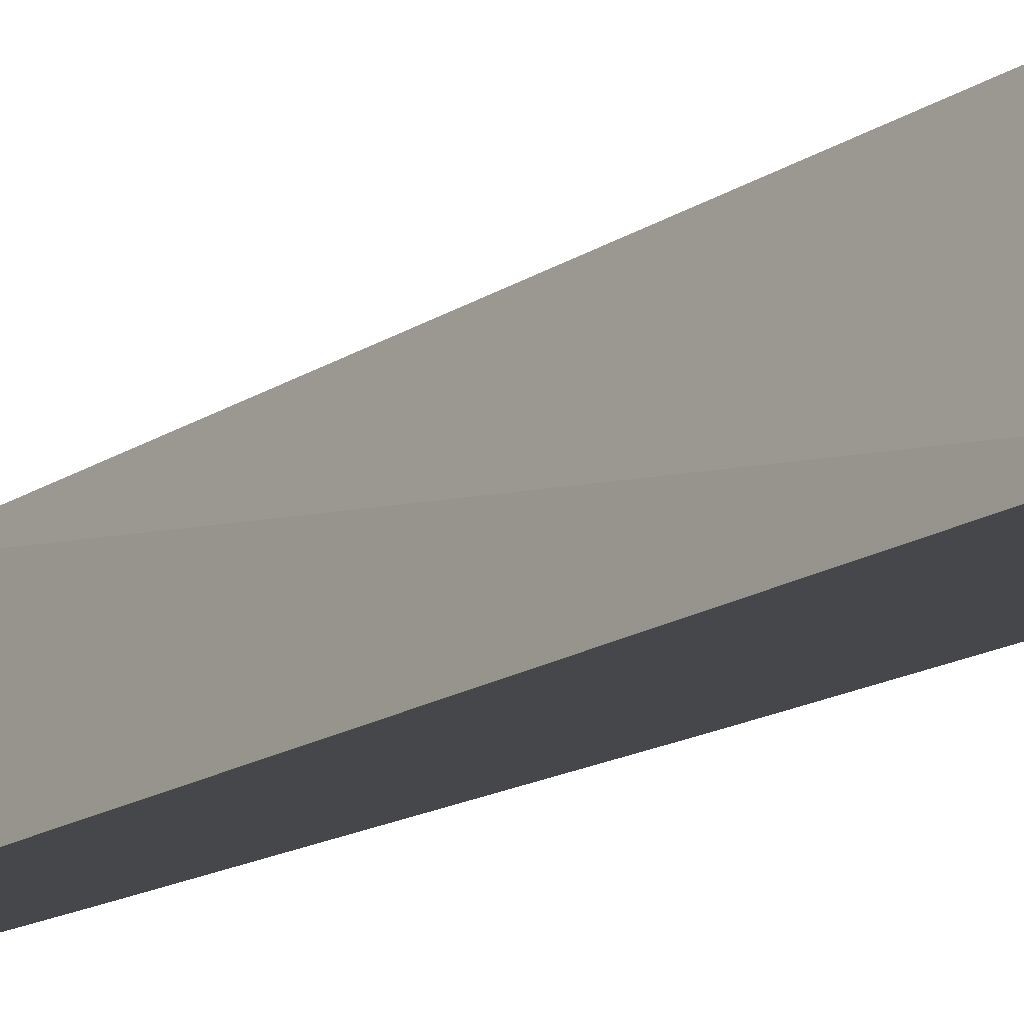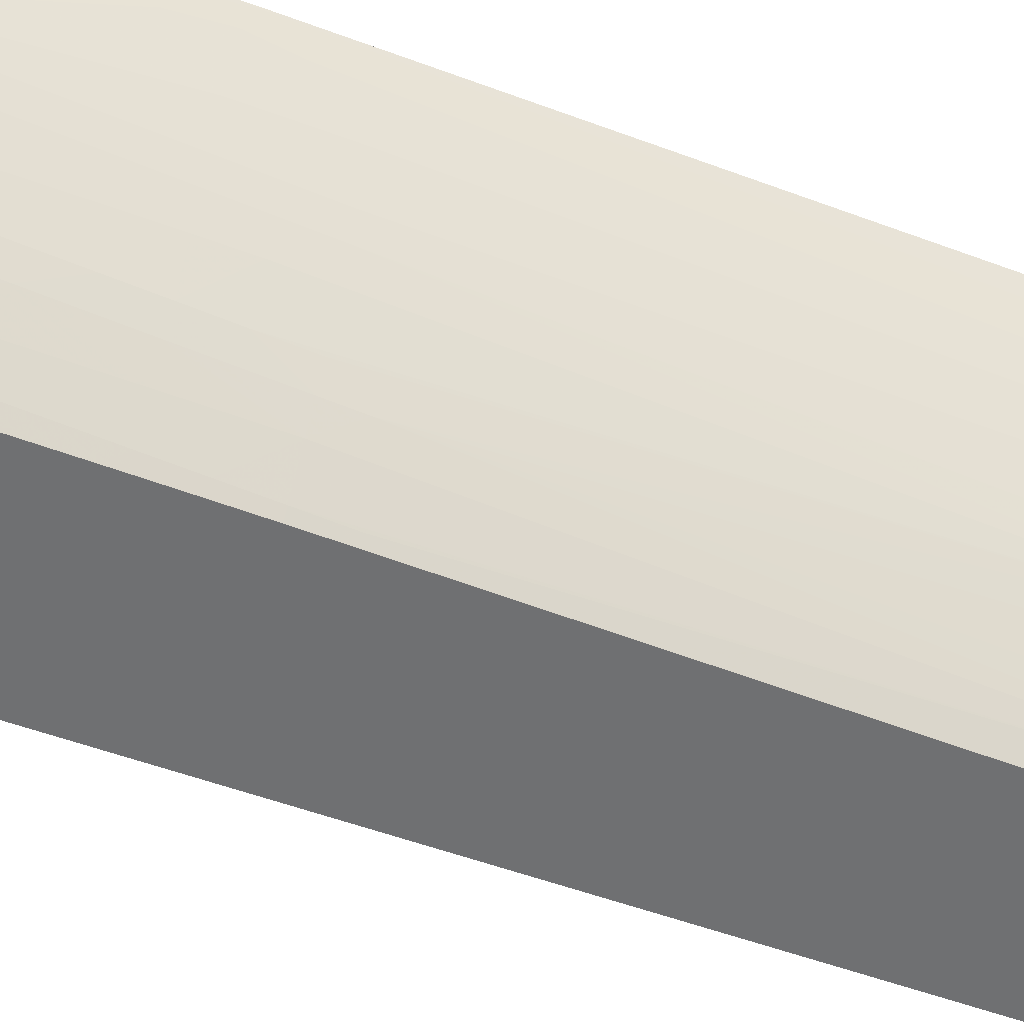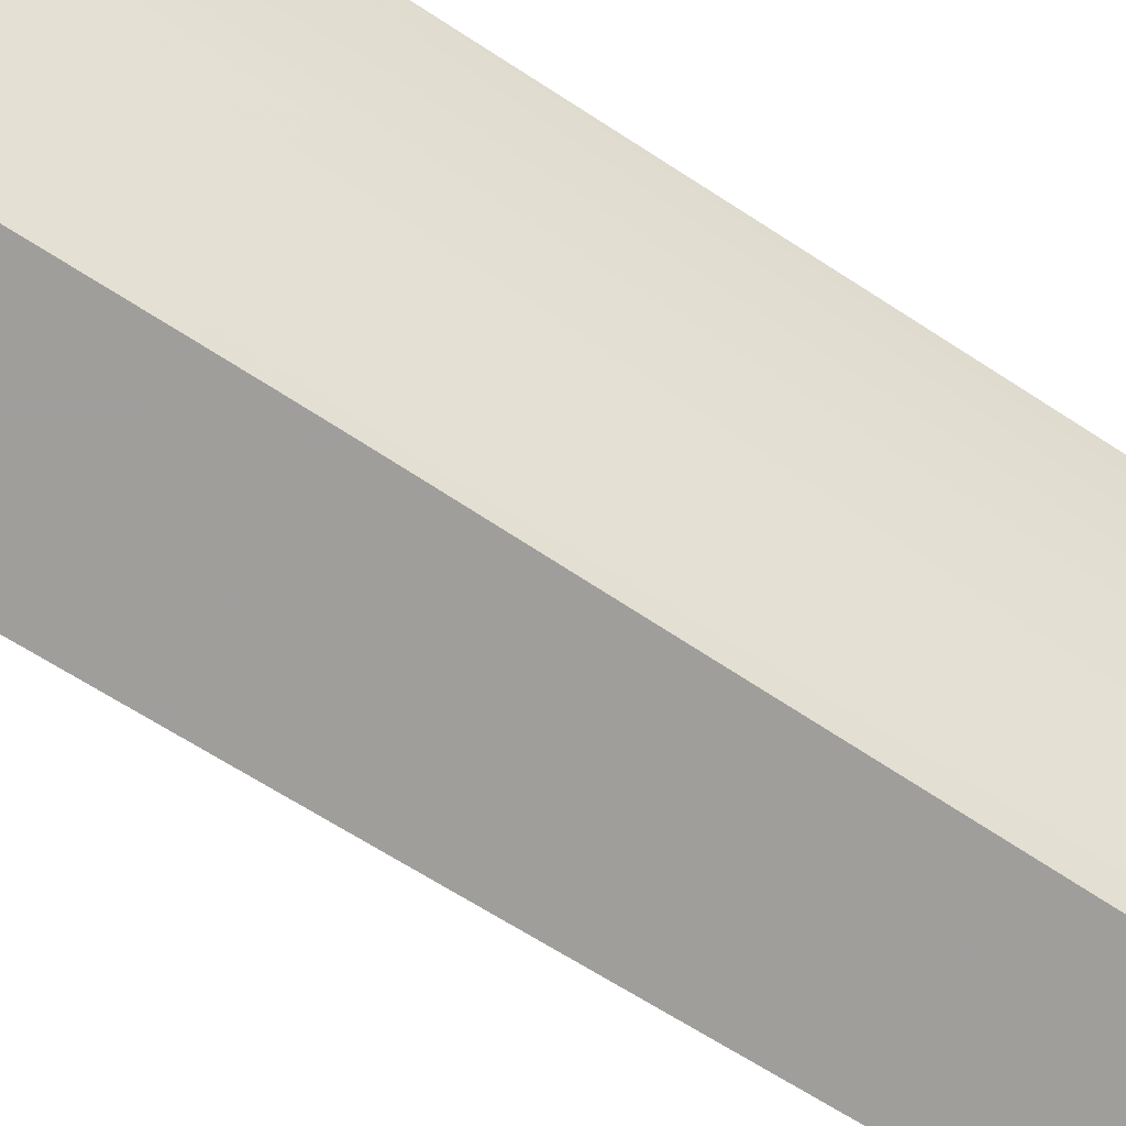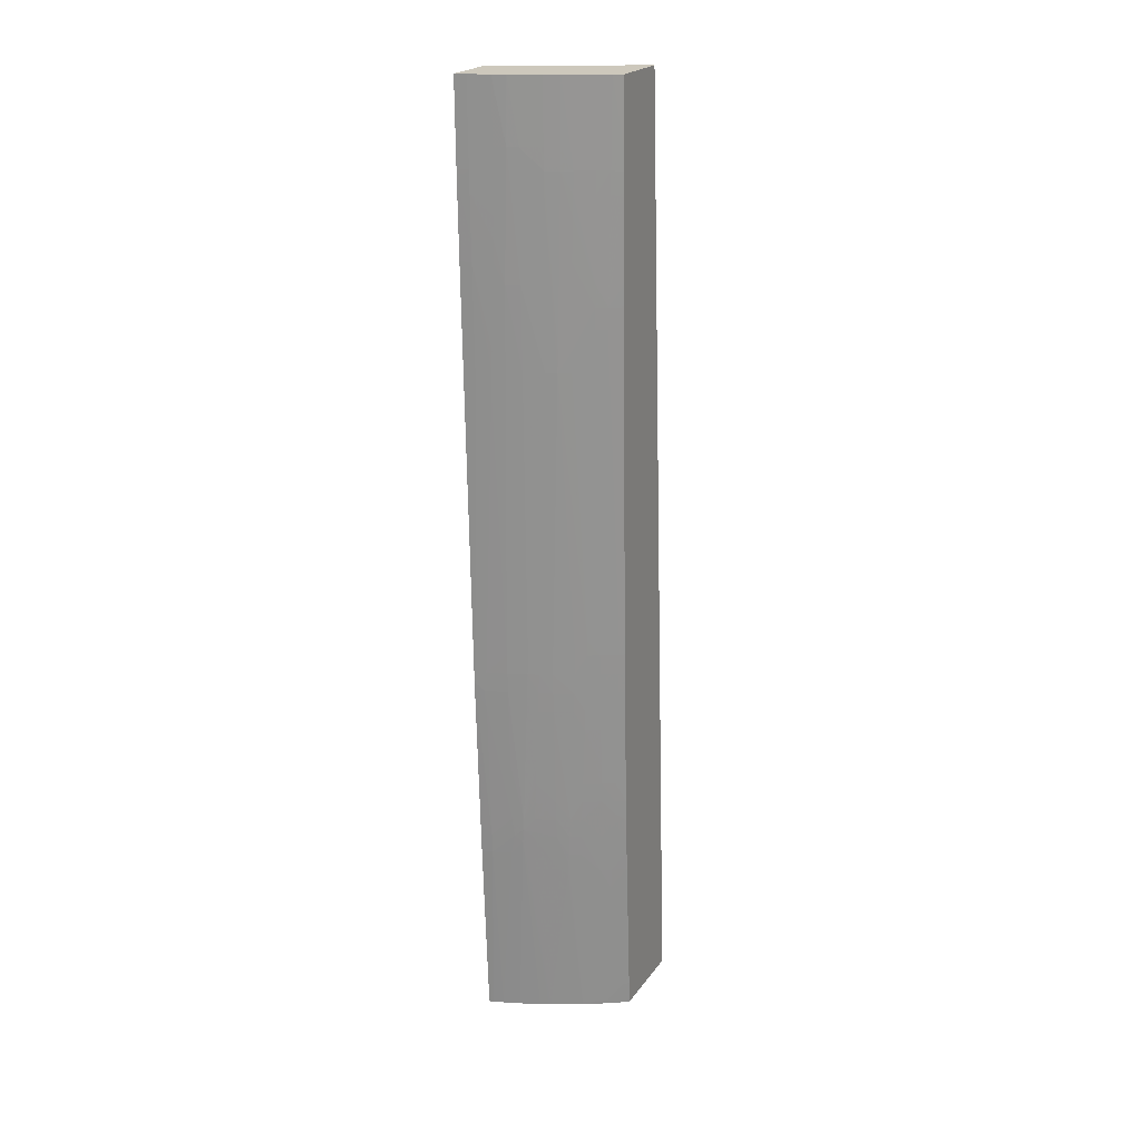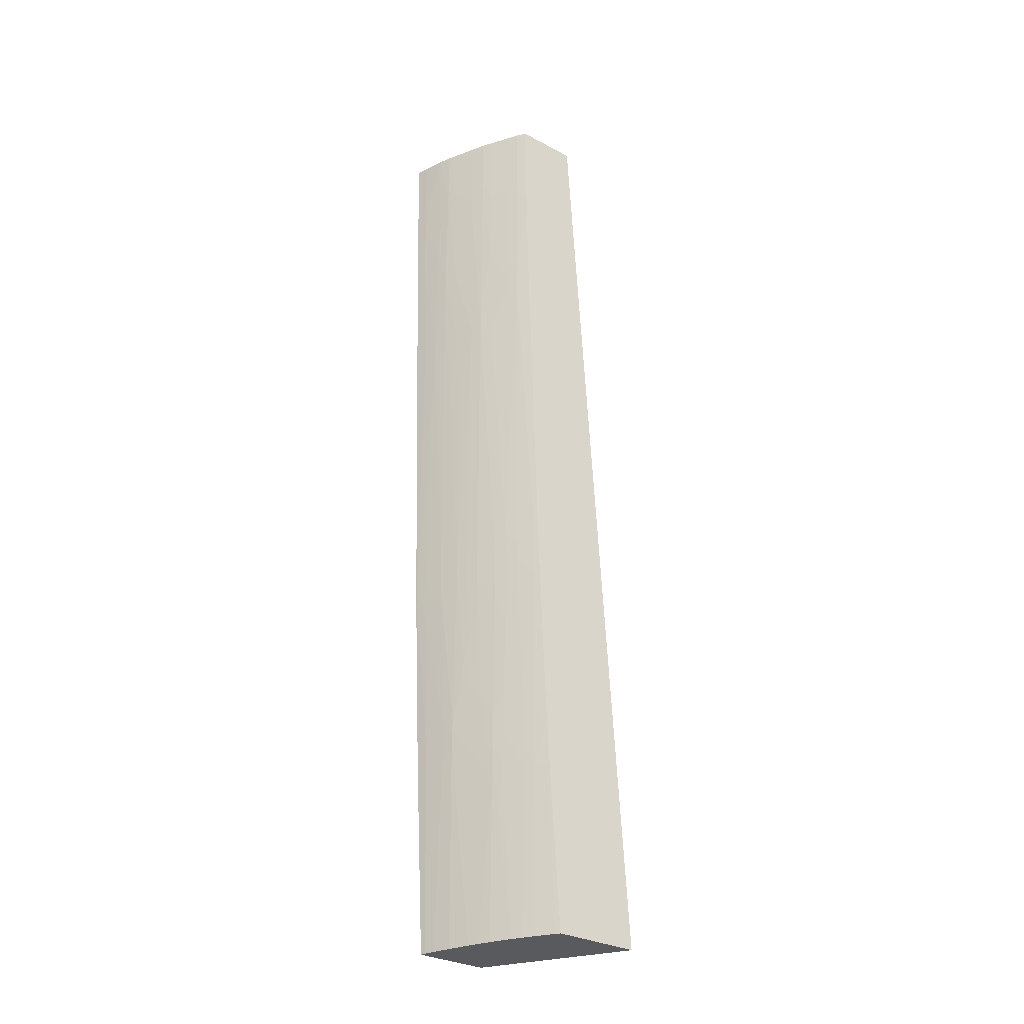
<metadata>
{"format":"obj","ext":"obj","renderer":"f3d","projection":"perspective","resolution":1024,"background":"white","views":[{"elev":-10.8,"azim":150.2,"up":"+Y"},{"elev":-54.8,"azim":-114.0,"up":"+Y"},{"elev":-70.8,"azim":-125.0,"up":"+Y"},{"elev":22.1,"azim":-63.9,"up":"+Z"},{"elev":-30.7,"azim":-37.4,"up":"+Z"}]}
</metadata>
<code>
v -0.04305 -0.03944 0.01551
v -0.05537 -0.03944 0.01551
v -0.05437 -0.02036 0.01551
v -0.06156 -0.02036 0.1533
v -0.05152 -0.03944 0.1533
v -0.05591 -0.03864 0.01551
v -0.05541 -0.03944 0.01601
v -0.06456 -0.02036 0.01551
v -0.06933 -0.02036 0.1533
v -0.06065 -0.03944 0.1533
v -0.05593 -0.03866 0.01601
v -0.05731 -0.03649 0.01601
v -0.05728 -0.03649 0.01551
v -0.05562 -0.03944 0.01894
v -0.05604 -0.03882 0.01894
v -0.06598 -0.02036 0.04229
v -0.06439 -0.02097 0.01551
v -0.06888 -0.02189 0.1533
v -0.0692 -0.02036 0.1445
v -0.06145 -0.0382 0.1533
v -0.06055 -0.03944 0.1442
v -0.05766 -0.03623 0.01886
v -0.0583 -0.0349 0.01601
v -0.05828 -0.03487 0.01551
v -0.05806 -0.03743 0.03645
v -0.05613 -0.03895 0.02185
v -0.05674 -0.03944 0.03645
v -0.06554 -0.02189 0.04229
v -0.06605 -0.02036 0.04383
v -0.06391 -0.02243 0.01551
v -0.06795 -0.0248 0.1533
v -0.06875 -0.02189 0.1445
v -0.06918 -0.02036 0.1431
v -0.06244 -0.03649 0.1533
v -0.06138 -0.03808 0.1416
v -0.06051 -0.03944 0.1414
v -0.05836 -0.03499 0.01783
v -0.05911 -0.03344 0.01601
v -0.0591 -0.03341 0.01551
v -0.05843 -0.03461 0.01551
v -0.05694 -0.03941 0.03938
v -0.05815 -0.03757 0.03938
v -0.05901 -0.03611 0.03938
v -0.05692 -0.03944 0.03932
v -0.06465 -0.02455 0.04229
v -0.06463 -0.02505 0.04529
v -0.06567 -0.02189 0.04522
v -0.06392 -0.02247 0.01601
v -0.06611 -0.02036 0.04522
v -0.06375 -0.02288 0.01551
v -0.06731 -0.02649 0.1533
v -0.0687 -0.02189 0.1416
v -0.06777 -0.02481 0.1445
v -0.0672 -0.02643 0.1445
v -0.06915 -0.02036 0.1416
v -0.06373 -0.03413 0.1533
v -0.06368 -0.03404 0.1445
v -0.06367 -0.034 0.1416
v -0.06229 -0.03649 0.1416
v -0.06224 -0.03649 0.1386
v -0.06135 -0.03803 0.1386
v -0.06045 -0.03944 0.1386
v -0.0606 -0.03328 0.03963
v -0.0613 -0.03212 0.04077
v -0.06124 -0.032 0.03882
v -0.06051 -0.03065 0.01551
v -0.05712 -0.03941 0.04229
v -0.05823 -0.0377 0.04229
v -0.05909 -0.03624 0.04229
v -0.05729 -0.03941 0.04522
v -0.06062 -0.03381 0.04522
v -0.06055 -0.03366 0.04229
v -0.0571 -0.03944 0.04229
v -0.06418 -0.02618 0.04437
v -0.06423 -0.02632 0.04631
v -0.06483 -0.02481 0.04813
v -0.06652 -0.02189 0.06566
v -0.06715 -0.02047 0.06976
v -0.06709 -0.02036 0.06776
v -0.06618 -0.02036 0.04674
v -0.06304 -0.02481 0.01551
v -0.06727 -0.02657 0.1533
v -0.06912 -0.02036 0.1402
v -0.06864 -0.02189 0.1386
v -0.06763 -0.02468 0.1357
v -0.06658 -0.02789 0.1445
v -0.06759 -0.0246 0.1328
v -0.067 -0.02589 0.127
v -0.06625 -0.02773 0.127
v -0.06632 -0.02773 0.1299
v -0.06452 -0.03268 0.1533
v -0.06446 -0.03258 0.1445
v -0.06444 -0.03254 0.1416
v -0.06364 -0.03393 0.1386
v -0.06209 -0.03641 0.1299
v -0.0612 -0.03778 0.124
v -0.06044 -0.03944 0.1381
v -0.06134 -0.0322 0.04229
v -0.06221 -0.03065 0.04522
v -0.06205 -0.03065 0.04229
v -0.06366 -0.02747 0.04529
v -0.0618 -0.03087 0.03963
v -0.06124 -0.02908 0.01551
v -0.05727 -0.03944 0.04517
v -0.05831 -0.03783 0.04522
v -0.05836 -0.03791 0.04705
v -0.05917 -0.03637 0.04522
v -0.0607 -0.03394 0.04813
v -0.0574 -0.03944 0.04771
v -0.05762 -0.03915 0.04807
v -0.06142 -0.03235 0.04522
v -0.06189 -0.02762 0.01551
v -0.06136 -0.02882 0.01551
v -0.06362 -0.02787 0.04813
v -0.06369 -0.028 0.05105
v -0.06428 -0.0264 0.04813
v -0.06518 -0.02481 0.05689
v -0.06563 -0.02481 0.06857
v -0.06673 -0.02162 0.06871
v -0.06717 -0.02036 0.06968
v -0.06669 -0.022 0.07149
v -0.06731 -0.02383 0.1124
v -0.06793 -0.02189 0.1124
v -0.06888 -0.02036 0.1299
v -0.06547 -0.03065 0.1533
v -0.0685 -0.02189 0.1328
v -0.06532 -0.03065 0.1416
v -0.06536 -0.03065 0.1445
v -0.06755 -0.02452 0.1299
v -0.06696 -0.02577 0.124
v -0.06582 -0.02481 0.07442
v -0.06472 -0.02744 0.07149
v -0.06476 -0.02754 0.07442
v -0.06592 -0.02773 0.1153
v -0.06739 -0.02406 0.1182
v -0.06735 -0.02395 0.1153
v -0.06526 -0.03065 0.1386
v -0.06478 -0.03046 0.1153
v -0.06456 -0.0326 0.1533
v -0.06355 -0.03372 0.1299
v -0.06362 -0.03386 0.1357
v -0.06416 -0.032 0.1182
v -0.06206 -0.03637 0.127
v -0.06013 -0.03941 0.124
v -0.06018 -0.03944 0.1269
v -0.0602 -0.03941 0.127
v -0.06025 -0.03944 0.1299
v -0.06201 -0.03632 0.124
v -0.06115 -0.03771 0.1211
v -0.06236 -0.03065 0.04813
v -0.05841 -0.038 0.04901
v -0.05909 -0.03676 0.04807
v -0.0594 -0.03649 0.05105
v -0.06078 -0.03406 0.05105
v -0.06149 -0.03248 0.04813
v -0.05757 -0.03944 0.05091
v -0.05846 -0.03808 0.05105
v -0.06249 -0.03065 0.05105
v -0.06376 -0.02813 0.05398
v -0.06383 -0.02826 0.05689
v -0.06573 -0.02481 0.07149
v -0.06843 -0.02189 0.1299
v -0.06399 -0.02865 0.06566
v -0.06404 -0.02877 0.06857
v -0.06409 -0.0289 0.07149
v -0.06413 -0.029 0.07442
v -0.06413 -0.03192 0.1153
v -0.06352 -0.03366 0.127
v -0.06011 -0.03944 0.124
v -0.059 -0.0389 0.07733
v -0.05865 -0.03944 0.07733
v -0.06333 -0.03357 0.1182
v -0.06197 -0.03625 0.1211
v -0.06128 -0.03499 0.07661
v -0.06036 -0.03649 0.07442
v -0.05895 -0.03883 0.07442
v -0.05953 -0.03649 0.05398
v -0.06084 -0.03417 0.05398
v -0.06097 -0.0344 0.05982
v -0.06186 -0.03317 0.06566
v -0.06309 -0.03065 0.06566
v -0.0577 -0.03944 0.05398
v -0.05853 -0.03819 0.05398
v -0.0632 -0.03065 0.06857
v -0.0633 -0.03065 0.07149
v -0.06325 -0.03357 0.1153
v -0.06197 -0.03337 0.07149
v -0.06202 -0.03347 0.07442
v -0.05855 -0.03944 0.07442
v -0.06124 -0.03493 0.07442
v -0.06119 -0.03483 0.07149
v -0.06113 -0.03473 0.06857
v -0.06025 -0.03649 0.07149
v -0.0589 -0.03875 0.07149
v -0.05844 -0.03944 0.07149
v -0.05966 -0.03649 0.05689
v -0.06103 -0.03452 0.06273
v -0.06192 -0.03327 0.06857
v -0.05827 -0.03944 0.06729
v -0.0599 -0.03649 0.06273
v -0.05883 -0.03866 0.06857
v -0.06108 -0.03463 0.06566
v -0.06013 -0.03649 0.06857
v -0.05832 -0.03944 0.06857
f 1 2 6
f 1 6 13
f 1 13 24
f 1 24 40
f 1 40 39
f 1 39 66
f 1 66 103
f 1 103 113
f 1 113 112
f 1 112 81
f 1 81 50
f 1 50 30
f 1 30 17
f 1 17 8
f 1 8 3
f 1 3 4
f 1 4 5
f 1 5 10
f 1 10 21
f 1 21 36
f 1 36 62
f 1 62 97
f 1 97 147
f 1 147 145
f 1 145 169
f 1 169 171
f 1 171 189
f 1 189 195
f 1 195 204
f 1 204 199
f 1 199 182
f 1 182 156
f 1 156 109
f 1 109 104
f 1 104 73
f 1 73 44
f 1 44 27
f 1 27 14
f 1 14 7
f 1 7 2
f 2 7 6
f 3 8 16
f 3 16 29
f 3 29 49
f 3 49 80
f 3 80 79
f 3 79 120
f 3 120 124
f 3 124 83
f 3 83 55
f 3 55 33
f 3 33 19
f 3 19 9
f 3 9 4
f 4 9 18
f 4 18 31
f 4 31 51
f 4 51 82
f 4 82 125
f 4 125 139
f 4 139 91
f 4 91 56
f 4 56 34
f 4 34 20
f 4 20 10
f 4 10 5
f 6 7 11
f 6 11 12
f 6 12 13
f 7 14 15
f 7 15 11
f 8 17 16
f 9 19 18
f 10 20 21
f 11 15 12
f 12 22 23
f 12 23 24
f 12 24 13
f 12 15 25
f 12 25 22
f 14 26 15
f 14 27 26
f 15 26 25
f 16 28 29
f 16 17 28
f 17 30 28
f 18 19 32
f 18 32 31
f 19 33 32
f 20 34 35
f 20 35 21
f 21 35 36
f 22 25 23
f 23 37 38
f 23 38 39
f 23 39 40
f 23 40 24
f 23 25 37
f 25 41 42
f 25 42 43
f 25 43 37
f 25 26 41
f 26 27 44
f 26 44 41
f 28 45 46
f 28 46 47
f 28 47 29
f 28 30 48
f 28 48 45
f 29 47 49
f 30 50 48
f 31 32 52
f 31 52 53
f 31 53 54
f 31 54 51
f 32 33 52
f 33 55 52
f 34 56 57
f 34 57 58
f 34 58 59
f 34 59 35
f 35 59 60
f 35 60 61
f 35 61 62
f 35 62 36
f 37 43 63
f 37 63 38
f 38 63 64
f 38 64 65
f 38 65 39
f 39 65 66
f 41 44 67
f 41 67 42
f 42 68 69
f 42 69 43
f 42 67 70
f 42 70 68
f 43 69 71
f 43 71 72
f 43 72 63
f 44 73 67
f 45 48 74
f 45 74 46
f 46 75 76
f 46 76 47
f 46 74 75
f 47 76 77
f 47 77 78
f 47 78 79
f 47 79 80
f 47 80 49
f 48 50 74
f 50 81 74
f 51 54 82
f 52 55 83
f 52 83 84
f 52 84 85
f 52 85 53
f 53 85 54
f 54 86 82
f 54 85 87
f 54 87 88
f 54 88 89
f 54 89 90
f 54 90 86
f 56 91 57
f 57 91 58
f 58 91 92
f 58 92 93
f 58 93 94
f 58 94 60
f 58 60 59
f 60 94 95
f 60 95 96
f 60 96 61
f 61 96 97
f 61 97 62
f 63 72 98
f 63 98 64
f 64 98 99
f 64 99 100
f 64 100 65
f 65 100 101
f 65 101 102
f 65 102 103
f 65 103 66
f 67 73 104
f 67 104 70
f 68 105 69
f 68 70 105
f 69 105 106
f 69 106 107
f 69 107 108
f 69 108 71
f 70 109 110
f 70 110 106
f 70 106 105
f 70 104 109
f 71 111 98
f 71 98 72
f 71 108 111
f 74 81 112
f 74 112 113
f 74 113 103
f 74 103 75
f 75 114 115
f 75 115 116
f 75 116 117
f 75 117 76
f 75 103 101
f 75 101 99
f 75 99 114
f 76 117 77
f 77 117 118
f 77 118 119
f 77 119 78
f 78 120 79
f 78 119 121
f 78 121 122
f 78 122 123
f 78 123 124
f 78 124 120
f 82 86 125
f 83 124 126
f 83 126 84
f 84 126 87
f 84 87 85
f 86 127 128
f 86 128 125
f 86 90 127
f 87 126 129
f 87 129 88
f 88 130 131
f 88 131 132
f 88 132 133
f 88 133 134
f 88 134 89
f 88 129 135
f 88 135 136
f 88 136 130
f 89 137 127
f 89 127 90
f 89 134 138
f 89 138 137
f 91 139 92
f 92 128 93
f 92 139 125
f 92 125 128
f 93 140 141
f 93 141 94
f 93 128 127
f 93 127 142
f 93 142 140
f 94 141 143
f 94 143 95
f 95 143 96
f 96 144 145
f 96 145 146
f 96 146 147
f 96 147 97
f 96 143 148
f 96 148 149
f 96 149 144
f 98 111 99
f 99 111 150
f 99 150 114
f 99 101 100
f 101 103 102
f 106 110 151
f 106 151 152
f 106 152 107
f 107 152 153
f 107 153 108
f 108 153 154
f 108 154 155
f 108 155 111
f 109 156 110
f 110 156 157
f 110 157 151
f 111 155 150
f 114 150 115
f 115 158 159
f 115 159 116
f 115 150 158
f 116 159 160
f 116 160 132
f 116 132 118
f 116 118 117
f 118 132 161
f 118 161 119
f 119 161 121
f 121 161 131
f 121 131 122
f 122 136 123
f 122 131 136
f 123 136 162
f 123 162 124
f 124 162 126
f 126 162 129
f 127 137 142
f 129 162 135
f 130 136 131
f 131 161 132
f 132 163 164
f 132 164 165
f 132 165 166
f 132 166 133
f 132 160 163
f 133 166 138
f 133 138 134
f 135 162 136
f 137 138 167
f 137 167 142
f 138 166 167
f 140 168 148
f 140 148 143
f 140 143 141
f 140 142 168
f 142 167 168
f 144 169 145
f 144 149 170
f 144 170 171
f 144 171 169
f 145 147 146
f 148 168 172
f 148 172 173
f 148 173 149
f 149 173 174
f 149 174 175
f 149 175 176
f 149 176 170
f 150 155 158
f 151 157 153
f 151 153 152
f 153 157 177
f 153 177 154
f 154 177 178
f 154 178 155
f 155 178 179
f 155 179 180
f 155 180 181
f 155 181 158
f 156 182 183
f 156 183 157
f 157 183 177
f 158 160 159
f 158 181 160
f 160 181 163
f 163 181 164
f 164 181 184
f 164 184 165
f 165 185 166
f 165 184 185
f 166 185 167
f 167 186 172
f 167 172 168
f 167 185 187
f 167 187 188
f 167 188 174
f 167 174 186
f 170 176 171
f 171 176 189
f 172 186 173
f 173 186 174
f 174 188 190
f 174 190 175
f 175 190 191
f 175 191 192
f 175 192 193
f 175 193 194
f 175 194 176
f 176 194 195
f 176 195 189
f 177 183 196
f 177 196 197
f 177 197 179
f 177 179 178
f 179 197 180
f 180 198 181
f 180 197 198
f 181 198 184
f 182 199 183
f 183 200 196
f 183 199 201
f 183 201 200
f 184 198 185
f 185 198 187
f 187 198 190
f 187 190 188
f 190 198 191
f 191 198 192
f 192 198 202
f 192 202 193
f 193 202 203
f 193 203 201
f 193 201 194
f 194 201 195
f 195 201 204
f 196 200 197
f 197 200 203
f 197 203 202
f 197 202 198
f 199 204 201
f 200 201 203

</code>
